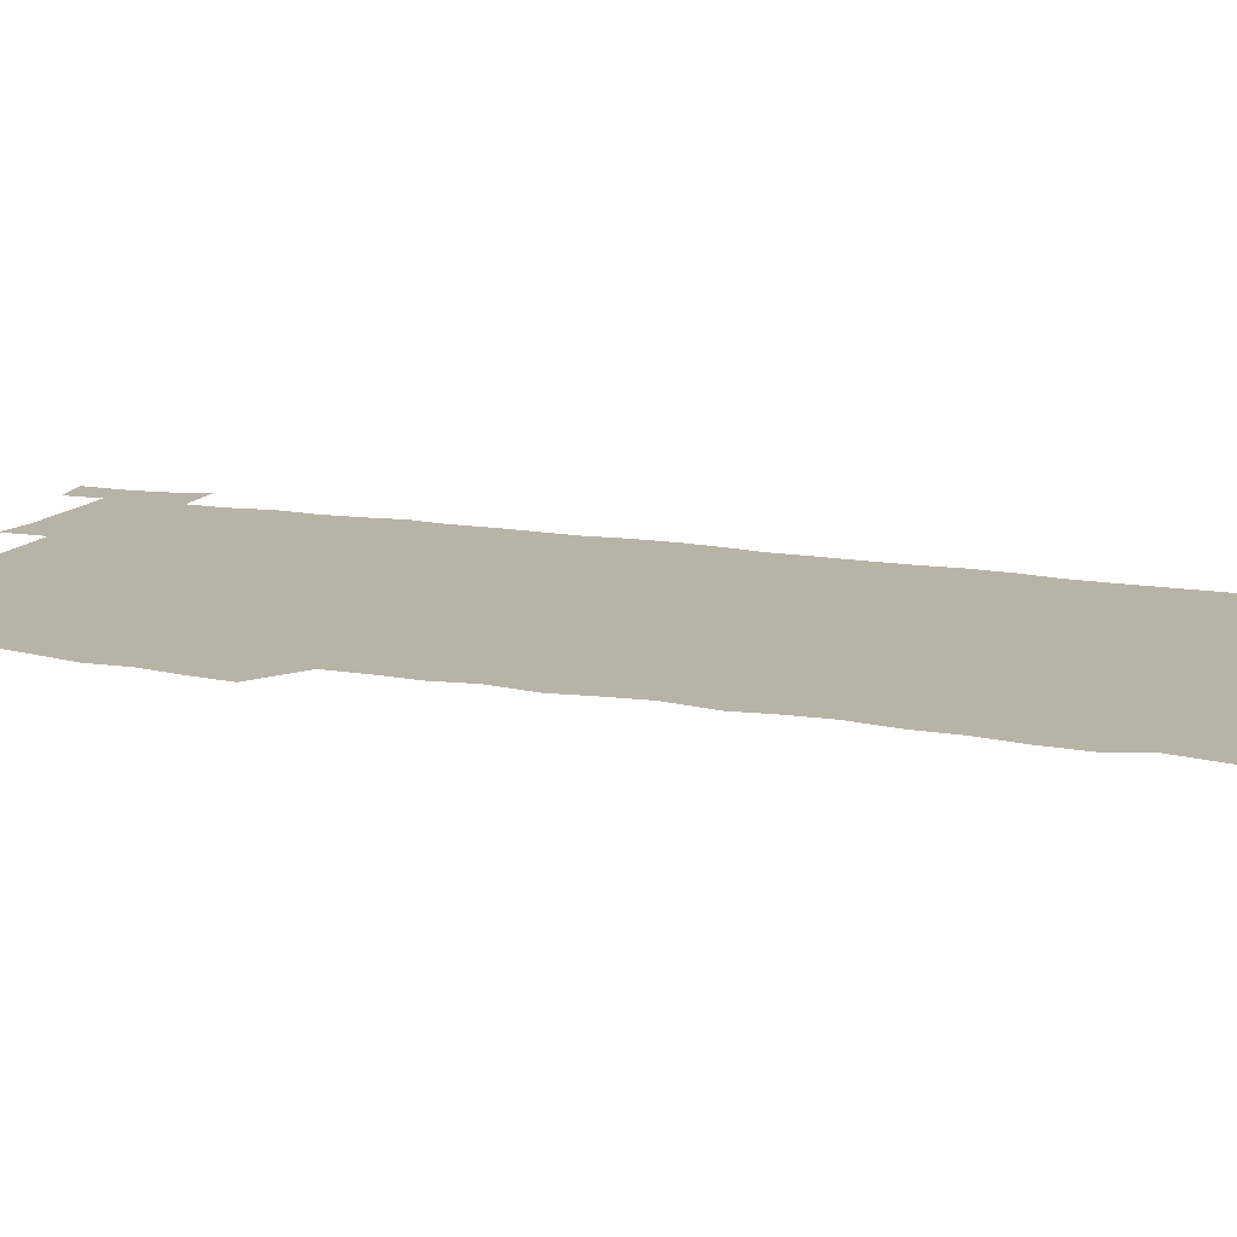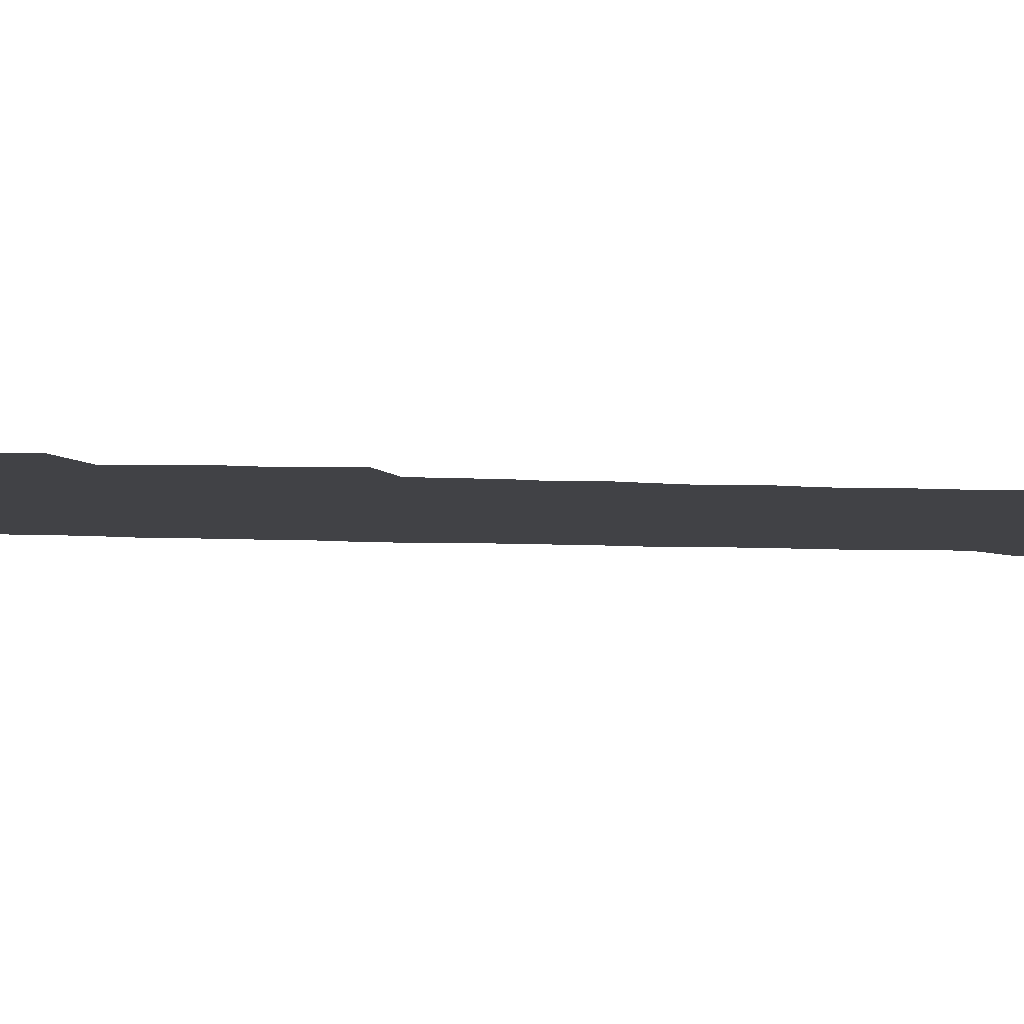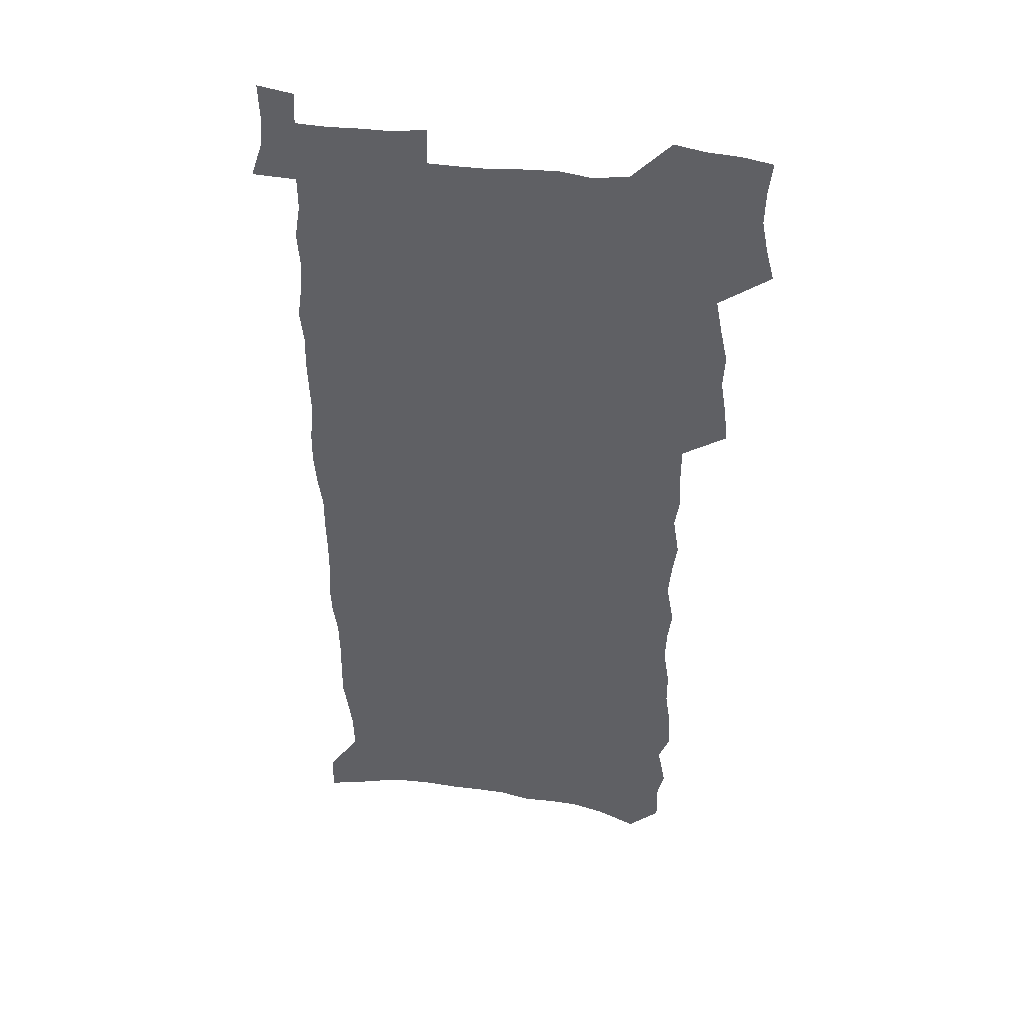
<metadata>
{"format":"obj","ext":"obj","renderer":"f3d","projection":"perspective","resolution":1024,"background":"white","views":[{"elev":12.8,"azim":-67.6,"up":"+Z"},{"elev":-6.6,"azim":-100.6,"up":"+Z"},{"elev":41.9,"azim":-171.4,"up":"+Y"}]}
</metadata>
<code>
v 457.7 523.5 0
v 461.5 538 0
v 464.5 552.8 0
v 464 567.6 0
v 462.2 583.1 0
v 472 427.9 0
v 473.7 444 0
v 476.3 460.4 0
v 475.4 475.5 0
v 478.8 491.5 0
v 481.8 507.3 0
v 481.5 521.9 0
v 478.1 537.4 0
v 482.9 551.7 0
v 480.2 567.4 0
v 476.7 585.6 0
v 492.1 142 0
v 492.8 159.4 0
v 489.4 172.9 0
v 493.2 192.8 0
v 488 205.3 0
v 488.7 221.7 0
v 491.3 239.4 0
v 491.3 255 0
v 494 272.6 0
v 493.4 287.8 0
v 491.5 302.3 0
v 494.9 321.6 0
v 493.5 336.6 0
v 491.3 351.3 0
v 494.1 369.2 0
v 491.8 384.1 0
v 492.7 400.2 0
v 492.6 415.5 0
v 495.3 432.2 0
v 494.7 447.1 0
v 496.6 462.6 0
v 496.7 477.4 0
v 496.4 492.2 0
v 498.6 507.6 0
v 498.1 522.3 0
v 498.6 537 0
v 497.1 552.7 0
v 494.8 569 0
v 491.8 586.6 0
v 506.8 129.2 0
v 511.2 151.7 0
v 513.9 171 0
v 511.1 184.5 0
v 512.1 201.7 0
v 512.2 217.6 0
v 514.7 235.5 0
v 515.5 251.4 0
v 515.2 266.4 0
v 513.8 280.6 0
v 513.4 295.8 0
v 510.6 309.6 0
v 511.7 326.2 0
v 512.3 342.3 0
v 511.9 357.7 0
v 512.4 373.6 0
v 513.8 389.6 0
v 514.1 404.5 0
v 510.9 418.5 0
v 512.2 434.1 0
v 513.5 449.5 0
v 513.4 463.8 0
v 511.6 478.2 0
v 513.8 493.2 0
v 514.2 507.8 0
v 514.8 522.3 0
v 513.9 537.2 0
v 512.2 553 0
v 510.1 569.3 0
v 506.3 589.1 0
v 524.5 137.1 0
v 526.7 156.3 0
v 529.6 177.1 0
v 528 190.9 0
v 529.5 208.5 0
v 530.7 225.3 0
v 531.1 240.9 0
v 531.4 256.4 0
v 531.3 271.4 0
v 530.6 286.1 0
v 530 300.9 0
v 529.9 316.3 0
v 530.1 331.7 0
v 529.8 346.7 0
v 529.2 361.5 0
v 529.2 376.7 0
v 529.5 391.8 0
v 529.3 406.6 0
v 528.7 421.2 0
v 528.8 436 0
v 528.2 450.3 0
v 528.6 464.8 0
v 531.3 479.8 0
v 530.1 493.9 0
v 530 508.1 0
v 529.8 522.4 0
v 529.8 536.7 0
v 528.1 552.3 0
v 524.7 571.1 0
v 539.9 141.1 0
v 542.1 161.1 0
v 543.5 179.7 0
v 545.9 199.2 0
v 546 214.7 0
v 546.4 230.2 0
v 546.4 245.1 0
v 546 259.7 0
v 545.7 274.4 0
v 545.6 289.5 0
v 545.2 304.3 0
v 545.6 319.9 0
v 544.8 334 0
v 544.6 348.9 0
v 544.3 363.5 0
v 545.1 379.3 0
v 544.2 393.3 0
v 545.7 409.1 0
v 545 423.1 0
v 545.2 437.6 0
v 545.6 452 0
v 545.6 466.2 0
v 545.3 480.3 0
v 545.1 494.3 0
v 545.1 508.3 0
v 544.5 522.4 0
v 545.5 536.1 0
v 542.9 552.7 0
v 541.4 568.8 0
v 554 141.7 0
v 555.8 161.3 0
v 558.2 183.4 0
v 559.9 202.7 0
v 560 217.5 0
v 560.7 233.4 0
v 560.2 247.5 0
v 560.3 262.5 0
v 560.1 277.1 0
v 559.5 291.4 0
v 559.8 307.1 0
v 559.2 321 0
v 559.3 336.1 0
v 559.1 350.7 0
v 558.3 364.3 0
v 559.2 380.4 0
v 559.1 394.8 0
v 559.8 409.9 0
v 559.7 424 0
v 559.4 438 0
v 559.9 452.6 0
v 559.9 466.6 0
v 559.8 480.6 0
v 559.6 494.6 0
v 559.6 508.5 0
v 559.3 522.5 0
v 559.5 536.1 0
v 558.2 551.5 0
v 555.8 570.9 0
v 568 141 0
v 570.9 166.7 0
v 571.7 183.8 0
v 572.8 202.6 0
v 574.1 221.5 0
v 574.2 235.5 0
v 573.8 249.1 0
v 573.8 263.8 0
v 573.8 278.9 0
v 573.7 293.6 0
v 573.6 308.4 0
v 573.7 323.5 0
v 573.4 337.8 0
v 572.5 351.4 0
v 573.8 367.7 0
v 574.1 382.4 0
v 573.9 396.3 0
v 574 410.6 0
v 573.9 424.7 0
v 573.9 438.8 0
v 574.4 453.3 0
v 573.8 467.1 0
v 573.9 481 0
v 574.2 495 0
v 574 508.8 0
v 573.7 522.7 0
v 573.4 536.9 0
v 572.5 552.3 0
v 570.8 570.5 0
v 582.9 144.3 0
v 584.8 168.4 0
v 585.5 186.2 0
v 586.2 203.8 0
v 586.8 219.8 0
v 587 236.1 0
v 587.2 250.1 0
v 587.2 264 0
v 587.4 280.6 0
v 587.1 294.1 0
v 587.2 309.6 0
v 587.2 323.8 0
v 587.4 339.3 0
v 587.2 353.4 0
v 587.5 368.1 0
v 587.5 382 0
v 587.8 396.8 0
v 587.8 410.9 0
v 587.8 425.1 0
v 587.9 438.9 0
v 587.9 453.4 0
v 588.2 467.4 0
v 588 481.2 0
v 588 495.1 0
v 588.1 509 0
v 587.9 522.9 0
v 587.6 537 0
v 587 552.4 0
v 586 569.2 0
v 597.2 144.6 0
v 598.3 167.4 0
v 599.1 188 0
v 599.4 203.7 0
v 599.7 219.4 0
v 599.6 236.7 0
v 600.5 249 0
v 600.5 263.9 0
v 600.5 280.4 0
v 600.5 294.7 0
v 600.7 309 0
v 600.7 323.6 0
v 600.8 340.3 0
v 600.9 353.6 0
v 601.3 368.9 0
v 601.4 383 0
v 601.6 396.7 0
v 601.6 411 0
v 601.7 425 0
v 601.7 439 0
v 601.9 453.7 0
v 602 467.5 0
v 602 481.4 0
v 602 495.3 0
v 602.1 509.2 0
v 602 523 0
v 601.8 536.6 0
v 601.3 553.5 0
v 600.8 569.2 0
v 611.5 144.5 0
v 611.9 165 0
v 612.4 186.5 0
v 612.7 204.2 0
v 613 218.6 0
v 613.2 234.3 0
v 613.5 250.3 0
v 613.7 263.6 0
v 613.7 280.6 0
v 613.8 294.6 0
v 614.3 308.6 0
v 614.3 323.9 0
v 614.4 339 0
v 614.5 354.4 0
v 614.9 368.3 0
v 615.4 382 0
v 615.3 396.9 0
v 615.6 410.7 0
v 615.7 424.9 0
v 615.6 439.4 0
v 615.9 453.4 0
v 615.9 467.5 0
v 616.1 481.4 0
v 616.5 495.5 0
v 616.2 509.7 0
v 616.1 523.6 0
v 615.9 537.6 0
v 615.9 552.6 0
v 615.5 569.5 0
v 614.9 586.7 0
v 625.7 145.4 0
v 625.7 168.7 0
v 626.2 183.7 0
v 625.6 203.7 0
v 626.3 217.8 0
v 627 232.3 0
v 626.9 248.5 0
v 627 264.2 0
v 627.3 278.8 0
v 627.8 292.7 0
v 627.9 307.8 0
v 628.1 323 0
v 628 338.6 0
v 628 353.6 0
v 628.4 367.7 0
v 629.1 381.6 0
v 629.3 396 0
v 629.4 410.4 0
v 629.9 424.4 0
v 630.7 438.2 0
v 629.9 453.3 0
v 629.8 467.3 0
v 630.3 481.3 0
v 630.5 495.5 0
v 630.6 509.7 0
v 630.5 523.9 0
v 630.4 538.2 0
v 630.4 552.7 0
v 630.5 568 0
v 630.4 584.5 0
v 639.9 144.9 0
v 639.3 166.7 0
v 639.9 182.5 0
v 640.1 199.2 0
v 640.6 214.6 0
v 640.8 230.1 0
v 640.6 246.4 0
v 642.4 260 0
v 641.4 276.8 0
v 640.9 293.2 0
v 641.4 307.2 0
v 642.3 321.2 0
v 642.4 336.4 0
v 644.1 350.2 0
v 642.9 366.1 0
v 644 379.9 0
v 645.1 394 0
v 644.3 409.2 0
v 644.3 423.7 0
v 644.7 438.1 0
v 644.2 452.7 0
v 645.8 466.7 0
v 644.8 481.3 0
v 645.4 495.5 0
v 645.4 509.8 0
v 645.4 524.2 0
v 645.2 538.6 0
v 645.2 553.3 0
v 645.1 568 0
v 645.1 584.5 0
v 654.3 142.6 0
v 652.6 165.5 0
v 654.1 179.4 0
v 655.1 194.6 0
v 655 211.3 0
v 655 227.3 0
v 655.8 242.3 0
v 656.6 257.4 0
v 656.4 273.3 0
v 657.3 288.2 0
v 657.8 303 0
v 656.7 319.1 0
v 658.7 332.8 0
v 659.5 347.3 0
v 657.7 363.9 0
v 659.3 377.8 0
v 660.3 392.3 0
v 659.4 407.7 0
v 659.6 422.3 0
v 660.6 436.7 0
v 660.4 451.4 0
v 661.8 465.8 0
v 660.8 480.7 0
v 660.7 495.2 0
v 660.8 509.7 0
v 661.9 524.5 0
v 660.9 539.3 0
v 660.5 554.2 0
v 659.8 568.6 0
v 659.9 584.1 0
v 669.4 138.3 0
v 668.3 158.6 0
v 669.2 174.5 0
v 669.6 190.8 0
v 671.6 205.2 0
v 673.8 219.5 0
v 673.6 235.7 0
v 673.4 251.7 0
v 673.8 267.3 0
v 676 281.5 0
v 676.8 296.6 0
v 675.7 313 0
v 675.7 328.4 0
v 676.2 343.6 0
v 676.2 359.2 0
v 678.4 373.6 0
v 679.7 388.3 0
v 679.6 403.7 0
v 677.8 419.7 0
v 678.5 434.6 0
v 679 449.5 0
v 678.7 464.6 0
v 680.4 479.4 0
v 678.3 494.7 0
v 677.4 509.6 0
v 678.6 524.4 0
v 676 540.2 0
v 676.2 555.3 0
v 675.1 569.8 0
v 674.7 584.7 0
v 674.1 599.4 0
v 684.1 135.2 0
v 683.9 153 0
v 696.5 556.2 0
v 691.3 571.7 0
v 690 586.2 0
v 690.7 602.3 0
f 11 12 1
f 1 12 2
f 12 13 2
f 2 13 3
f 13 14 3
f 3 14 4
f 14 15 4
f 4 15 5
f 15 16 5
f 34 35 6
f 6 35 7
f 35 36 7
f 7 36 8
f 36 37 8
f 8 37 9
f 37 38 9
f 9 38 10
f 38 39 10
f 10 39 11
f 39 40 11
f 11 40 12
f 40 41 12
f 12 41 13
f 41 42 13
f 13 42 14
f 42 43 14
f 14 43 15
f 43 44 15
f 15 44 16
f 44 45 16
f 46 47 17
f 17 47 18
f 47 48 18
f 18 48 19
f 48 49 19
f 19 49 20
f 49 50 20
f 20 50 21
f 50 51 21
f 21 51 22
f 51 52 22
f 22 52 23
f 52 53 23
f 23 53 24
f 53 54 24
f 24 54 25
f 54 55 25
f 25 55 26
f 55 56 26
f 26 56 27
f 56 57 27
f 27 57 28
f 57 58 28
f 28 58 29
f 58 59 29
f 29 59 30
f 59 60 30
f 30 60 31
f 60 61 31
f 31 61 32
f 61 62 32
f 32 62 33
f 62 63 33
f 33 63 34
f 63 64 34
f 34 64 35
f 64 65 35
f 35 65 36
f 65 66 36
f 36 66 37
f 66 67 37
f 37 67 38
f 67 68 38
f 38 68 39
f 68 69 39
f 39 69 40
f 69 70 40
f 40 70 41
f 70 71 41
f 41 71 42
f 71 72 42
f 42 72 43
f 72 73 43
f 43 73 44
f 73 74 44
f 44 74 45
f 74 75 45
f 46 76 47
f 76 77 47
f 47 77 48
f 77 78 48
f 48 78 49
f 78 79 49
f 49 79 50
f 79 80 50
f 50 80 51
f 80 81 51
f 51 81 52
f 81 82 52
f 52 82 53
f 82 83 53
f 53 83 54
f 83 84 54
f 54 84 55
f 84 85 55
f 55 85 56
f 85 86 56
f 56 86 57
f 86 87 57
f 57 87 58
f 87 88 58
f 58 88 59
f 88 89 59
f 59 89 60
f 89 90 60
f 60 90 61
f 90 91 61
f 61 91 62
f 91 92 62
f 62 92 63
f 92 93 63
f 63 93 64
f 93 94 64
f 64 94 65
f 94 95 65
f 65 95 66
f 95 96 66
f 66 96 67
f 96 97 67
f 67 97 68
f 97 98 68
f 68 98 69
f 98 99 69
f 69 99 70
f 99 100 70
f 70 100 71
f 100 101 71
f 71 101 72
f 101 102 72
f 72 102 73
f 102 103 73
f 73 103 74
f 103 104 74
f 74 104 75
f 76 105 77
f 105 106 77
f 77 106 78
f 106 107 78
f 78 107 79
f 107 108 79
f 79 108 80
f 108 109 80
f 80 109 81
f 109 110 81
f 81 110 82
f 110 111 82
f 82 111 83
f 111 112 83
f 83 112 84
f 112 113 84
f 84 113 85
f 113 114 85
f 85 114 86
f 114 115 86
f 86 115 87
f 115 116 87
f 87 116 88
f 116 117 88
f 88 117 89
f 117 118 89
f 89 118 90
f 118 119 90
f 90 119 91
f 119 120 91
f 91 120 92
f 120 121 92
f 92 121 93
f 121 122 93
f 93 122 94
f 122 123 94
f 94 123 95
f 123 124 95
f 95 124 96
f 124 125 96
f 96 125 97
f 125 126 97
f 97 126 98
f 126 127 98
f 98 127 99
f 127 128 99
f 99 128 100
f 128 129 100
f 100 129 101
f 129 130 101
f 101 130 102
f 130 131 102
f 102 131 103
f 131 132 103
f 103 132 104
f 132 133 104
f 105 134 106
f 134 135 106
f 106 135 107
f 135 136 107
f 107 136 108
f 136 137 108
f 108 137 109
f 137 138 109
f 109 138 110
f 138 139 110
f 110 139 111
f 139 140 111
f 111 140 112
f 140 141 112
f 112 141 113
f 141 142 113
f 113 142 114
f 142 143 114
f 114 143 115
f 143 144 115
f 115 144 116
f 144 145 116
f 116 145 117
f 145 146 117
f 117 146 118
f 146 147 118
f 118 147 119
f 147 148 119
f 119 148 120
f 148 149 120
f 120 149 121
f 149 150 121
f 121 150 122
f 150 151 122
f 122 151 123
f 151 152 123
f 123 152 124
f 152 153 124
f 124 153 125
f 153 154 125
f 125 154 126
f 154 155 126
f 126 155 127
f 155 156 127
f 127 156 128
f 156 157 128
f 128 157 129
f 157 158 129
f 129 158 130
f 158 159 130
f 130 159 131
f 159 160 131
f 131 160 132
f 160 161 132
f 132 161 133
f 161 162 133
f 134 163 135
f 163 164 135
f 135 164 136
f 164 165 136
f 136 165 137
f 165 166 137
f 137 166 138
f 166 167 138
f 138 167 139
f 167 168 139
f 139 168 140
f 168 169 140
f 140 169 141
f 169 170 141
f 141 170 142
f 170 171 142
f 142 171 143
f 171 172 143
f 143 172 144
f 172 173 144
f 144 173 145
f 173 174 145
f 145 174 146
f 174 175 146
f 146 175 147
f 175 176 147
f 147 176 148
f 176 177 148
f 148 177 149
f 177 178 149
f 149 178 150
f 178 179 150
f 150 179 151
f 179 180 151
f 151 180 152
f 180 181 152
f 152 181 153
f 181 182 153
f 153 182 154
f 182 183 154
f 154 183 155
f 183 184 155
f 155 184 156
f 184 185 156
f 156 185 157
f 185 186 157
f 157 186 158
f 186 187 158
f 158 187 159
f 187 188 159
f 159 188 160
f 188 189 160
f 160 189 161
f 189 190 161
f 161 190 162
f 190 191 162
f 163 192 164
f 192 193 164
f 164 193 165
f 193 194 165
f 165 194 166
f 194 195 166
f 166 195 167
f 195 196 167
f 167 196 168
f 196 197 168
f 168 197 169
f 197 198 169
f 169 198 170
f 198 199 170
f 170 199 171
f 199 200 171
f 171 200 172
f 200 201 172
f 172 201 173
f 201 202 173
f 173 202 174
f 202 203 174
f 174 203 175
f 203 204 175
f 175 204 176
f 204 205 176
f 176 205 177
f 205 206 177
f 177 206 178
f 206 207 178
f 178 207 179
f 207 208 179
f 179 208 180
f 208 209 180
f 180 209 181
f 209 210 181
f 181 210 182
f 210 211 182
f 182 211 183
f 211 212 183
f 183 212 184
f 212 213 184
f 184 213 185
f 213 214 185
f 185 214 186
f 214 215 186
f 186 215 187
f 215 216 187
f 187 216 188
f 216 217 188
f 188 217 189
f 217 218 189
f 189 218 190
f 218 219 190
f 190 219 191
f 219 220 191
f 192 221 193
f 221 222 193
f 193 222 194
f 222 223 194
f 194 223 195
f 223 224 195
f 195 224 196
f 224 225 196
f 196 225 197
f 225 226 197
f 197 226 198
f 226 227 198
f 198 227 199
f 227 228 199
f 199 228 200
f 228 229 200
f 200 229 201
f 229 230 201
f 201 230 202
f 230 231 202
f 202 231 203
f 231 232 203
f 203 232 204
f 232 233 204
f 204 233 205
f 233 234 205
f 205 234 206
f 234 235 206
f 206 235 207
f 235 236 207
f 207 236 208
f 236 237 208
f 208 237 209
f 237 238 209
f 209 238 210
f 238 239 210
f 210 239 211
f 239 240 211
f 211 240 212
f 240 241 212
f 212 241 213
f 241 242 213
f 213 242 214
f 242 243 214
f 214 243 215
f 243 244 215
f 215 244 216
f 244 245 216
f 216 245 217
f 245 246 217
f 217 246 218
f 246 247 218
f 218 247 219
f 247 248 219
f 219 248 220
f 248 249 220
f 221 250 222
f 250 251 222
f 222 251 223
f 251 252 223
f 223 252 224
f 252 253 224
f 224 253 225
f 253 254 225
f 225 254 226
f 254 255 226
f 226 255 227
f 255 256 227
f 227 256 228
f 256 257 228
f 228 257 229
f 257 258 229
f 229 258 230
f 258 259 230
f 230 259 231
f 259 260 231
f 231 260 232
f 260 261 232
f 232 261 233
f 261 262 233
f 233 262 234
f 262 263 234
f 234 263 235
f 263 264 235
f 235 264 236
f 264 265 236
f 236 265 237
f 265 266 237
f 237 266 238
f 266 267 238
f 238 267 239
f 267 268 239
f 239 268 240
f 268 269 240
f 240 269 241
f 269 270 241
f 241 270 242
f 270 271 242
f 242 271 243
f 271 272 243
f 243 272 244
f 272 273 244
f 244 273 245
f 273 274 245
f 245 274 246
f 274 275 246
f 246 275 247
f 275 276 247
f 247 276 248
f 276 277 248
f 248 277 249
f 277 278 249
f 250 280 251
f 280 281 251
f 251 281 252
f 281 282 252
f 252 282 253
f 282 283 253
f 253 283 254
f 283 284 254
f 254 284 255
f 284 285 255
f 255 285 256
f 285 286 256
f 256 286 257
f 286 287 257
f 257 287 258
f 287 288 258
f 258 288 259
f 288 289 259
f 259 289 260
f 289 290 260
f 260 290 261
f 290 291 261
f 261 291 262
f 291 292 262
f 262 292 263
f 292 293 263
f 263 293 264
f 293 294 264
f 264 294 265
f 294 295 265
f 265 295 266
f 295 296 266
f 266 296 267
f 296 297 267
f 267 297 268
f 297 298 268
f 268 298 269
f 298 299 269
f 269 299 270
f 299 300 270
f 270 300 271
f 300 301 271
f 271 301 272
f 301 302 272
f 272 302 273
f 302 303 273
f 273 303 274
f 303 304 274
f 274 304 275
f 304 305 275
f 275 305 276
f 305 306 276
f 276 306 277
f 306 307 277
f 277 307 278
f 307 308 278
f 278 308 279
f 308 309 279
f 280 310 281
f 310 311 281
f 281 311 282
f 311 312 282
f 282 312 283
f 312 313 283
f 283 313 284
f 313 314 284
f 284 314 285
f 314 315 285
f 285 315 286
f 315 316 286
f 286 316 287
f 316 317 287
f 287 317 288
f 317 318 288
f 288 318 289
f 318 319 289
f 289 319 290
f 319 320 290
f 290 320 291
f 320 321 291
f 291 321 292
f 321 322 292
f 292 322 293
f 322 323 293
f 293 323 294
f 323 324 294
f 294 324 295
f 324 325 295
f 295 325 296
f 325 326 296
f 296 326 297
f 326 327 297
f 297 327 298
f 327 328 298
f 298 328 299
f 328 329 299
f 299 329 300
f 329 330 300
f 300 330 301
f 330 331 301
f 301 331 302
f 331 332 302
f 302 332 303
f 332 333 303
f 303 333 304
f 333 334 304
f 304 334 305
f 334 335 305
f 305 335 306
f 335 336 306
f 306 336 307
f 336 337 307
f 307 337 308
f 337 338 308
f 308 338 309
f 338 339 309
f 310 340 311
f 340 341 311
f 311 341 312
f 341 342 312
f 312 342 313
f 342 343 313
f 313 343 314
f 343 344 314
f 314 344 315
f 344 345 315
f 315 345 316
f 345 346 316
f 316 346 317
f 346 347 317
f 317 347 318
f 347 348 318
f 318 348 319
f 348 349 319
f 319 349 320
f 349 350 320
f 320 350 321
f 350 351 321
f 321 351 322
f 351 352 322
f 322 352 323
f 352 353 323
f 323 353 324
f 353 354 324
f 324 354 325
f 354 355 325
f 325 355 326
f 355 356 326
f 326 356 327
f 356 357 327
f 327 357 328
f 357 358 328
f 328 358 329
f 358 359 329
f 329 359 330
f 359 360 330
f 330 360 331
f 360 361 331
f 331 361 332
f 361 362 332
f 332 362 333
f 362 363 333
f 333 363 334
f 363 364 334
f 334 364 335
f 364 365 335
f 335 365 336
f 365 366 336
f 336 366 337
f 366 367 337
f 337 367 338
f 367 368 338
f 338 368 339
f 368 369 339
f 340 370 341
f 370 371 341
f 341 371 342
f 371 372 342
f 342 372 343
f 372 373 343
f 343 373 344
f 373 374 344
f 344 374 345
f 374 375 345
f 345 375 346
f 375 376 346
f 346 376 347
f 376 377 347
f 347 377 348
f 377 378 348
f 348 378 349
f 378 379 349
f 349 379 350
f 379 380 350
f 350 380 351
f 380 381 351
f 351 381 352
f 381 382 352
f 352 382 353
f 382 383 353
f 353 383 354
f 383 384 354
f 354 384 355
f 384 385 355
f 355 385 356
f 385 386 356
f 356 386 357
f 386 387 357
f 357 387 358
f 387 388 358
f 358 388 359
f 388 389 359
f 359 389 360
f 389 390 360
f 360 390 361
f 390 391 361
f 361 391 362
f 391 392 362
f 362 392 363
f 392 393 363
f 363 393 364
f 393 394 364
f 364 394 365
f 394 395 365
f 365 395 366
f 395 396 366
f 366 396 367
f 396 397 367
f 367 397 368
f 397 398 368
f 368 398 369
f 398 399 369
f 370 401 371
f 401 402 371
f 371 402 372
f 397 403 398
f 403 404 398
f 398 404 399
f 404 405 399
f 399 405 400
f 405 406 400

</code>
